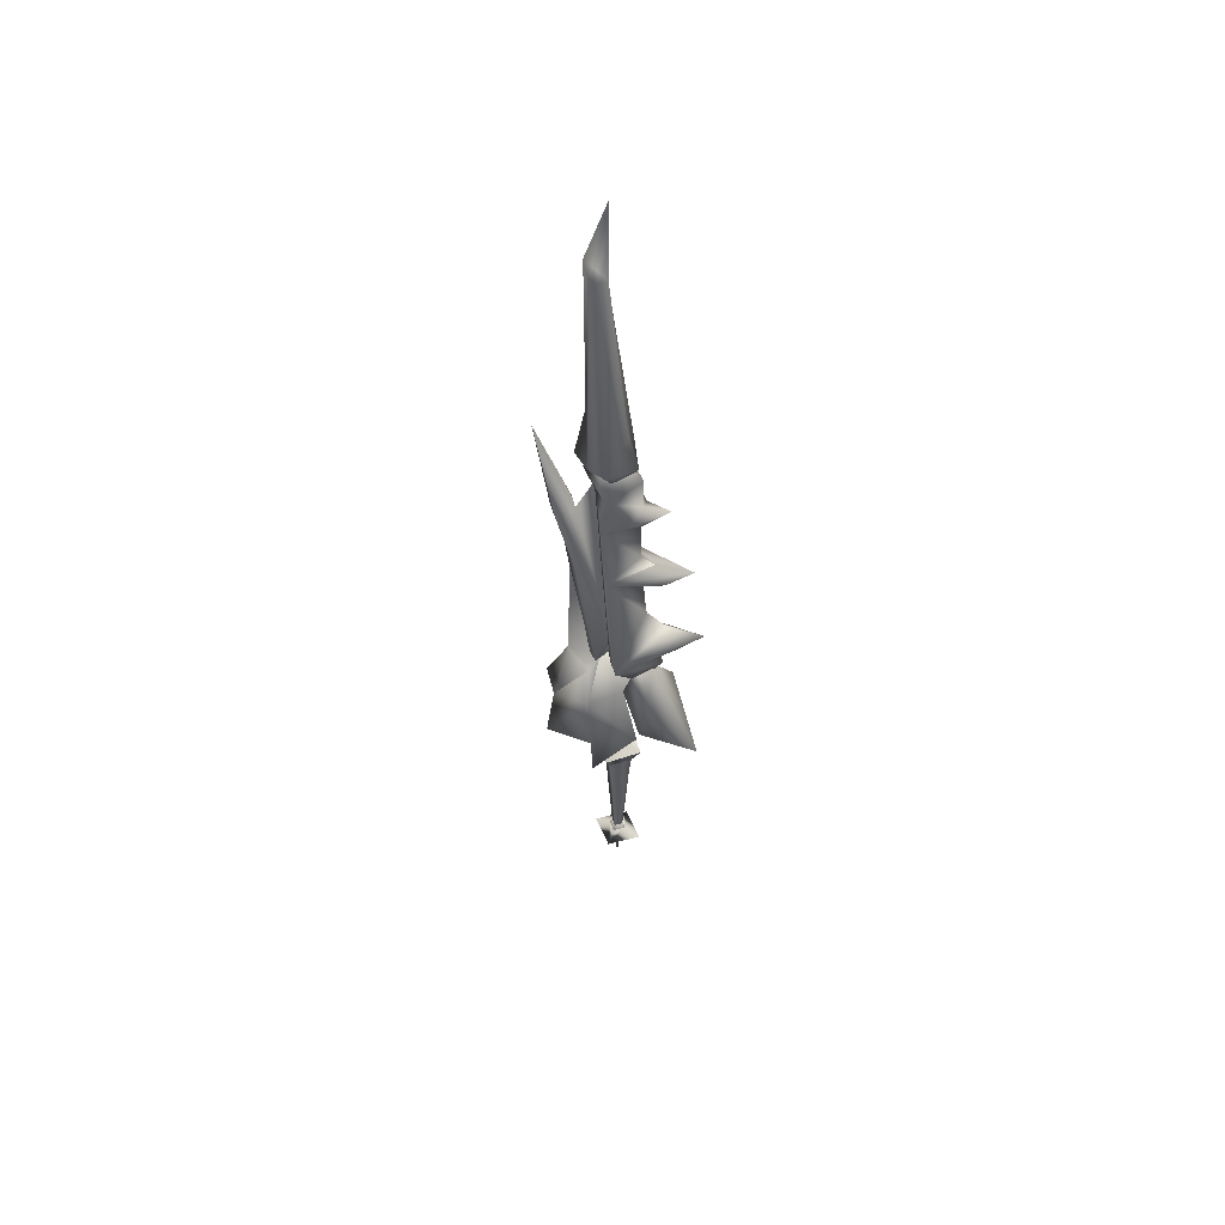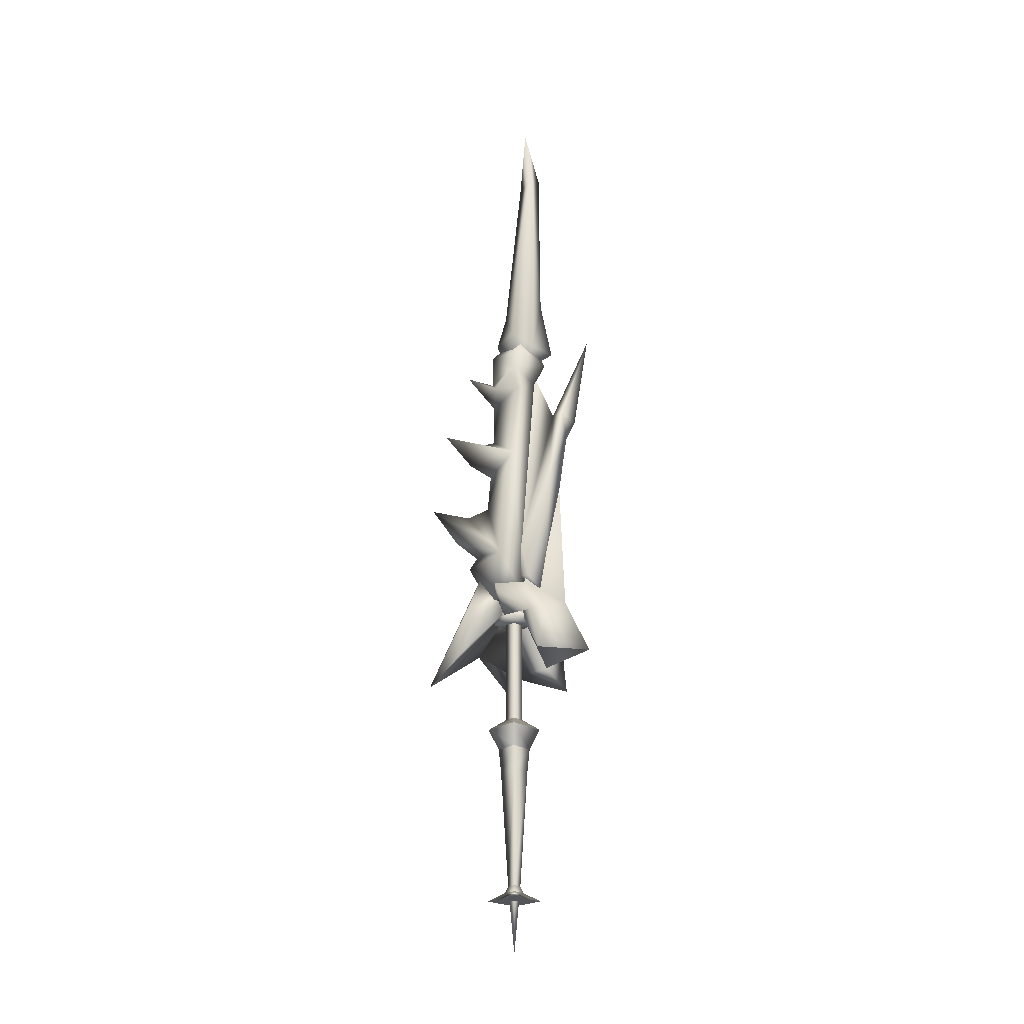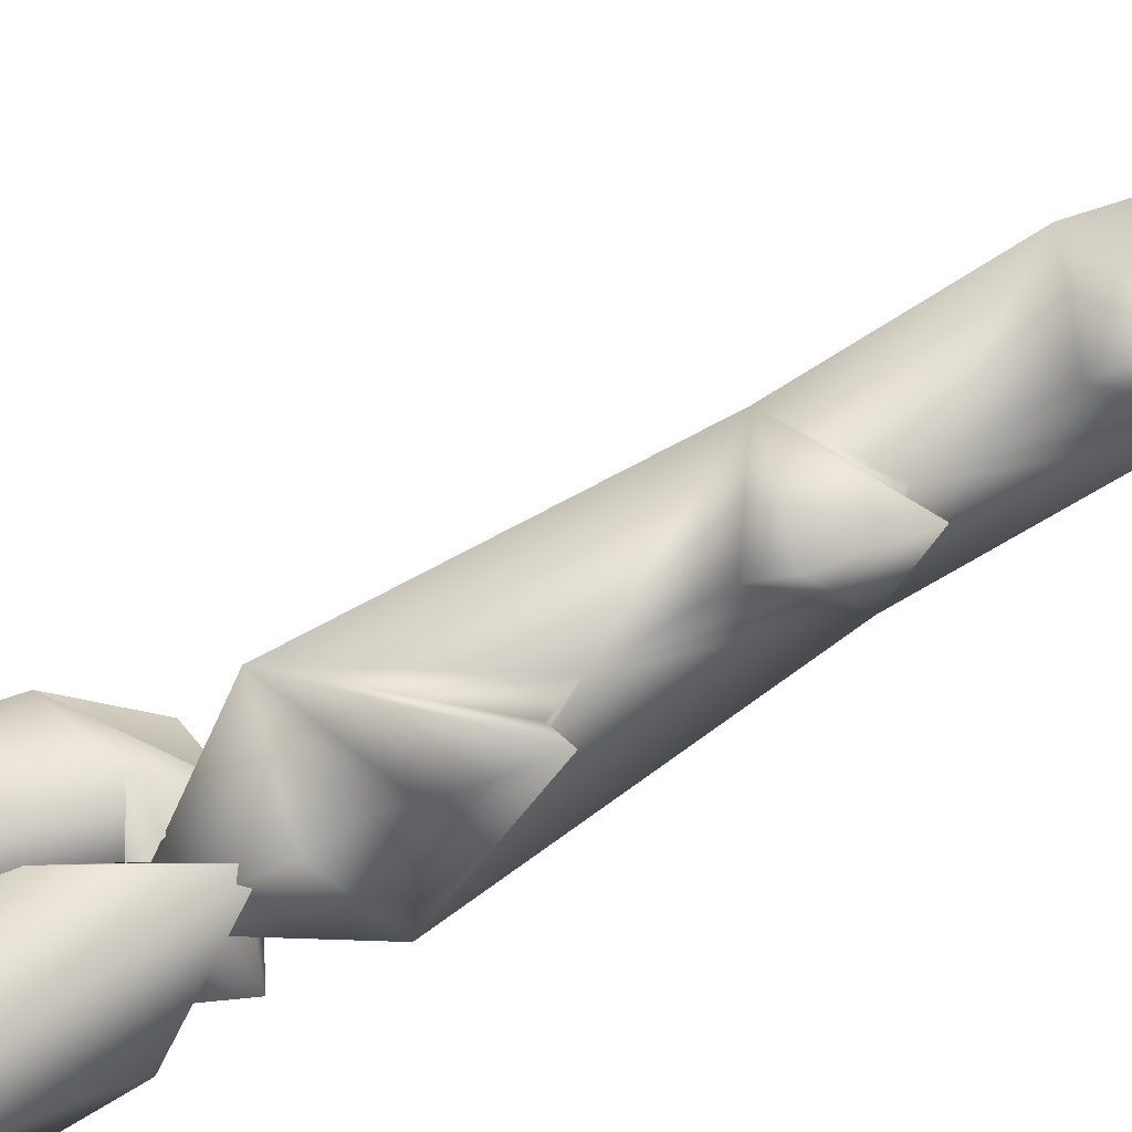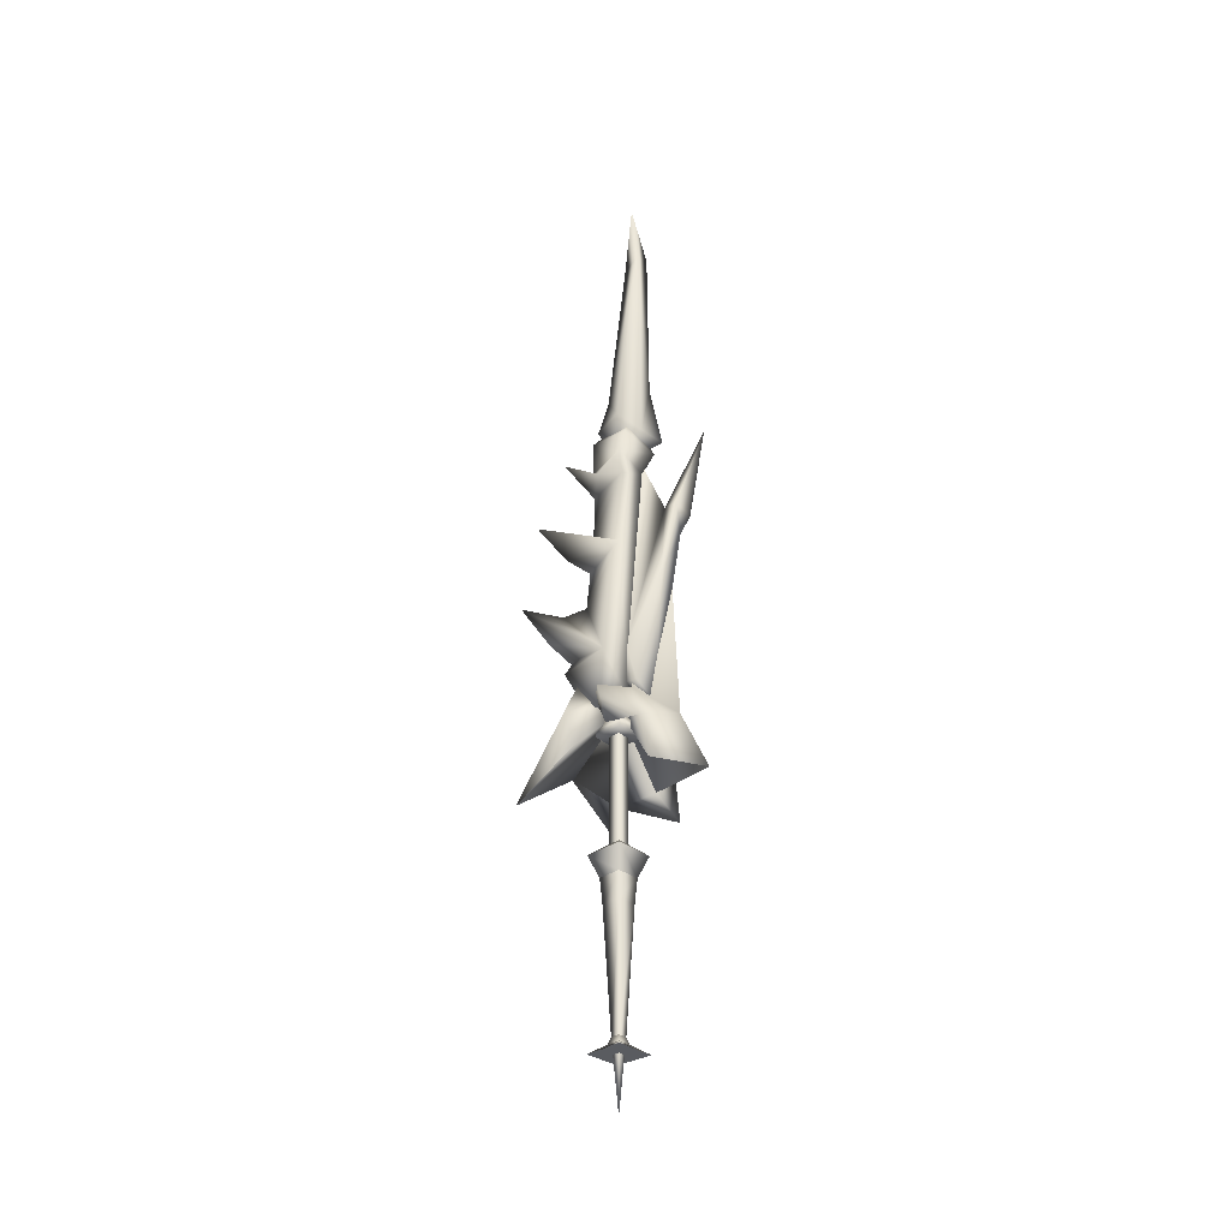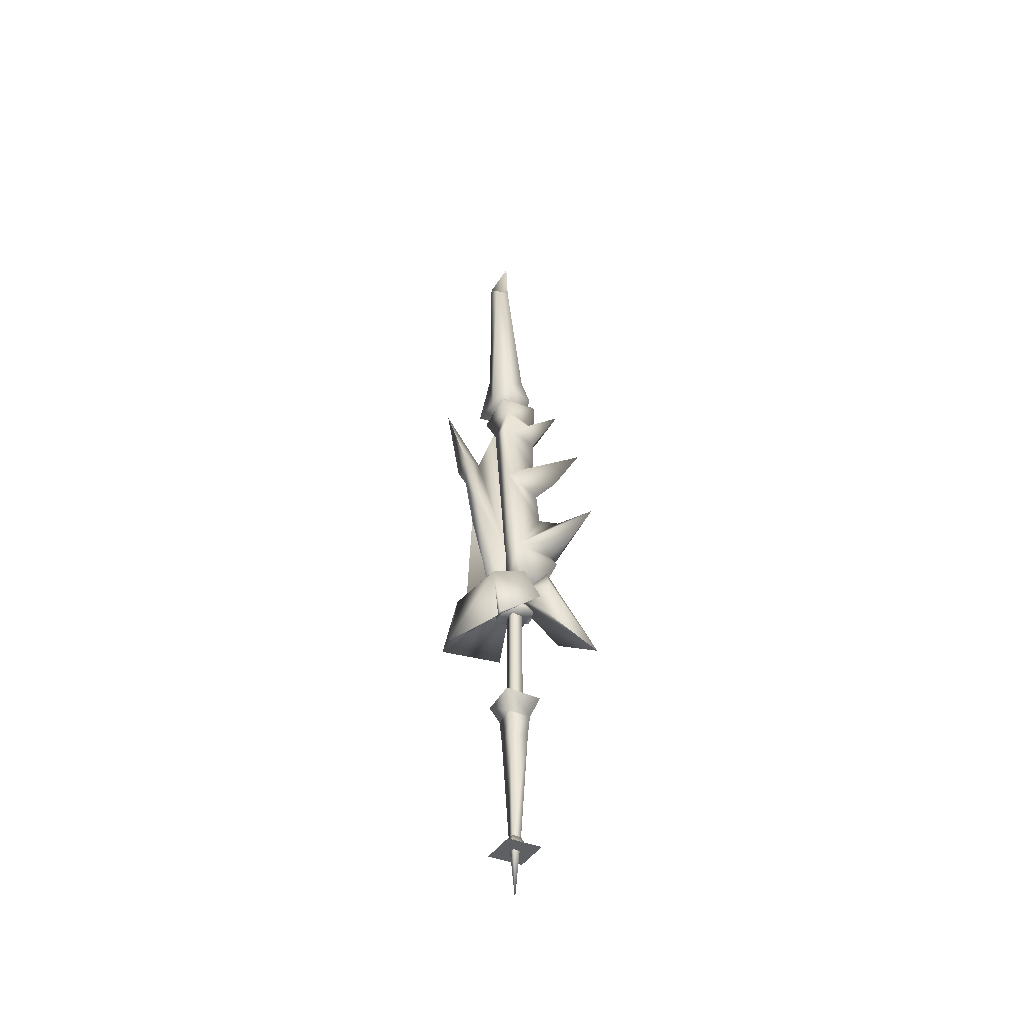
<metadata>
{"format":"obj","ext":"obj","renderer":"f3d","projection":"perspective","resolution":1024,"background":"white","views":[{"elev":54.7,"azim":-64.2,"up":"+Z"},{"elev":-24.7,"azim":90.9,"up":"+Z"},{"elev":-76.2,"azim":-59.6,"up":"+Y"},{"elev":-33.7,"azim":88.5,"up":"+Z"},{"elev":-45.2,"azim":-72.9,"up":"+Z"}]}
</metadata>
<code>
g mesh00
v 10.62 9.774 -11.24
v 11.92 12.44 5.722
v 9.602 6.816 5.654
v 0 21.42 12.05
v -3.101 5.998 21.09
v 0 19.17 72.87
v 0 1.105 11.6
v -0.1345 31.07 -8.91
v 10.62 9.774 -11.24
v 0 1.105 11.6
v 9.602 6.816 5.654
v 7.298 -3.855 3.882
v 0 21.42 12.05
v -15.83 19.7 2.088
v -10.64 6.626 19.84
v -20.97 0.4602 -14.19
v -19.94 2.812 11.01
v -18.77 21.85 -20.81
v 10.62 9.774 -11.24
v 9.602 6.816 5.654
v -11.63 -7.777 16.09
v 7.298 -3.855 3.882
v -18.77 21.85 -20.81
v -13.3 13.39 -12.12
v -20.97 0.4602 -14.19
v 0 1.105 11.6
v -16.81 -16.04 -4.975
v 0 1.105 11.6
v 7.298 -3.855 3.882
v 11.63 -7.777 16.09
v -11.63 -7.777 16.09
v 0 19.17 72.87
v 3.101 4.408 20.44
v 0 21.42 12.05
v -0.1345 31.07 -8.91
v 3.101 4.408 20.44
v 9.602 6.816 5.654
v 7.298 -3.855 3.882
v -20.97 0.4602 -14.19
v -28.06 -2.687 -19.34
v -19.94 2.812 11.01
v -20.97 0.4602 -14.19
v -28.06 -2.687 -19.34
v -13.3 13.39 -12.12
v -15.83 19.7 2.088
v -3.101 5.998 21.09
v -13.3 13.39 -12.12
v -13.3 13.39 -12.12
v -16.81 -16.04 -4.975
v -3.101 5.998 21.09
f 1 2 3
f 4 5 6
f 7 8 9
f 10 11 12
f 13 14 15
f 16 17 18
f 19 20 10
f 21 10 22
f 23 24 25
f 25 24 26
f 21 27 28
f 28 27 25
f 29 30 31
f 32 33 34
f 2 1 35
f 5 4 15
f 36 30 37
f 37 30 38
f 39 27 40
f 41 42 43
f 44 18 45
f 45 18 17
f 45 17 15
f 15 17 46
f 8 7 47
f 48 14 35
f 35 14 34
f 35 34 2
f 2 34 33
f 2 33 3
f 43 49 41
f 41 49 31
f 41 31 50
f 50 31 30
f 50 30 33
v 0 -8.919 87.05
v -10.89 -0.1509 77.9
v 0 -14.63 85.83
v 10.49 2.118 128.2
v 0 -9.45 129.3
v 8.673 0.3913 121.2
v 0 -29.53 89.89
v 0 -18.66 75.86
v 10.65 -0.1509 77.9
v 4.268 5.496 247
v -1.144 11.6 225.1
v -1.144 3.033 219.3
v -4.65 7.673 219.2
v 0 -7.445 134.9
v 0 -0.03913 120.2
v 10.43 -0.6708 136.8
v 6.031 8.681 132.3
v 0 5.347 143
v -10.49 2.118 128.2
v 0 13.57 125.4
v 0 9.027 115.7
v -8.673 0.3913 121.2
v 0 -34.63 54.22
v 0 -24.28 39.27
v 14.37 -5.748 29.25
v 0 -10.1 70.11
v 0 -11.31 55.03
v -14.37 -5.748 29.25
v 0 -19.59 51.03
v 0 -18.75 27.04
v 0 -15.38 32.84
v -11.47 0.9894 108.3
v 0 -8.701 104.1
v -6.427 -7.866 110.8
v 0 16.74 131
v -6.031 8.681 132.3
v 0 12.08 156.1
v -4.65 7.673 219.2
v -1.144 11.6 225.1
v 0 -19.99 119
v -6.427 -7.866 110.8
v 4.65 7.473 221.6
v 0 -3.616 149.4
v -10.43 -0.6708 136.8
v 11 0.9894 108.3
v 0 9.027 115.7
v 0 3.911 16.31
v 0.1268 -8.55 8.239
v -1.144 3.033 219.3
v 4.268 5.496 247
v 0 -9.258 115.6
v 6.427 -7.866 110.8
v 0 -14.63 85.83
f 51 52 53
f 54 55 56
f 57 58 59
f 60 61 62
f 62 61 63
f 64 65 66
f 66 65 67
f 68 69 55
f 54 56 70
f 70 56 71
f 70 71 72
f 73 74 75
f 76 52 77
f 77 52 78
f 77 78 79
f 80 81 78
f 52 51 82
f 82 51 83
f 82 83 84
f 85 86 87
f 87 86 88
f 87 88 89
f 83 90 91
f 67 92 66
f 66 92 93
f 66 93 64
f 64 93 94
f 64 94 65
f 56 95 96
f 96 95 59
f 96 59 97
f 97 59 75
f 97 75 98
f 89 92 87
f 87 92 67
f 87 67 85
f 85 67 65
f 85 65 86
f 86 65 94
f 86 94 88
f 88 94 93
f 88 93 99
f 99 93 92
f 99 92 100
f 100 92 89
f 55 54 68
f 68 54 70
f 68 70 69
f 69 70 72
f 69 72 55
f 55 72 101
f 55 101 56
f 56 101 102
f 56 102 95
f 79 75 77
f 77 75 59
f 77 59 76
f 76 59 58
f 76 58 52
f 52 58 57
f 52 57 103
f 103 57 59
f 103 59 51
f 51 59 95
f 51 95 83
f 83 95 102
f 83 102 90
f 90 102 101
f 90 101 84
f 84 101 72
f 84 72 82
f 82 72 96
f 82 96 52
f 52 96 97
f 52 97 78
f 78 97 98
f 78 98 80
f 80 98 75
f 80 75 81
f 81 75 74
f 81 74 78
f 78 74 73
f 78 73 79
f 79 73 75
v -1.535 0.7695 12.85
v -0.2712 -34.53 -25
v -12.81 -15.18 -7.832
v -0.2712 -34.53 -25
v -11.24 -18.47 6.264
v -12.81 -15.18 -7.832
v -1.535 0.7695 12.85
v 10.42 -18.48 6.257
v 0 -13.85 23.38
v 11.41 -15.18 -7.832
v -1.535 0.7695 12.85
v 11.41 -15.18 -7.832
f 104 105 106
f 107 108 109
f 109 108 110
f 111 110 112
f 105 104 113
f 114 108 112
f 112 108 107
f 112 107 111
f 111 107 115
f 111 115 114
v 0 1.612 23.73
v 7.112 5.999 21.88
v 2.49 2.698 38.42
v 0 26.56 96.62
v -6.095 21.35 98.72
v 0 32.65 136.9
v 0.877 17.18 99.89
v -2.49 2.698 38.42
v 0 8.418 121.3
v -3.54 15.48 69.33
v 0 22.89 88.85
v 6.095 21.35 98.72
v 0 32.65 136.9
v 3.54 15.48 69.33
v 0 12.76 16.04
v -7.112 5.998 21.89
v 0 8.418 121.3
f 116 117 118
f 119 120 121
f 122 123 124
f 125 120 126
f 126 120 119
f 126 119 127
f 127 119 121
f 128 122 127
f 127 122 129
f 127 129 126
f 126 129 130
f 126 130 125
f 125 130 131
f 128 120 122
f 122 120 125
f 122 125 123
f 123 125 131
f 123 131 116
f 116 131 130
f 116 130 117
f 117 130 129
f 117 129 118
f 118 129 122
f 118 122 132
v -8.896 0 -112.7
v 0 -10.27 -112.7
v 0 -3.585 -109.5
v 0 -3.585 -109.5
v 0 -10.27 -112.7
v 8.896 0 -112.7
v -8.896 0 -112.7
v 0 10.27 -112.7
v 8.896 0 -112.7
v 0 3.585 -109.5
v -3.585 0 -109.5
v 0 0 -101.8
v 0 -3.585 -109.5
v 0 10.27 -112.7
v 0 3.585 -109.5
v 3.585 0 -109.5
v 0 -3.585 -109.5
v 3.585 0 -109.5
v 0 3.585 -109.5
v -3.585 0 -109.5
v 0 3.585 -109.5
v 0 10.27 -112.7
v 8.896 0 -112.7
v 0 -10.27 -112.7
v -8.896 0 -112.7
f 133 134 135
f 136 137 138
f 139 140 141
f 142 143 144
f 144 143 145
f 146 147 138
f 138 147 148
f 138 148 136
f 149 150 144
f 144 150 151
f 135 152 133
f 133 152 153
f 133 153 154
f 155 156 157
v 7.93 0 7.101
v 0 7.93 1.9
v 0 7.93 7.101
v -7.93 0 7.101
v 0 -7.93 1.9
v 0 -7.93 7.101
v 7.93 0 1.9
v 0 -7.93 7.101
v 0 -7.93 1.9
v -7.93 0 7.101
v 0 7.93 7.101
v 7.93 0 7.101
v 7.93 0 1.9
v 0 -7.93 1.9
v 0 7.93 1.9
v -7.93 0 1.9
v -7.93 0 1.9
v 0 7.93 1.9
f 158 159 160
f 161 162 163
f 159 158 164
f 164 158 165
f 164 165 166
f 167 163 168
f 168 163 169
f 170 171 172
f 172 171 173
f 162 161 174
f 174 161 168
f 174 168 175
v -3.287 0 6.845
v 0 -3.287 -39.18
v 0 -3.287 6.845
v 3.287 0 6.845
v 0 3.287 -39.18
v 0 3.287 6.845
v 0 -5.277 -61.11
v 0 -2.372 -107.1
v 5.277 0 -61.11
v 2.373 0 -107.1
v 0 5.277 -61.11
v 0 2.372 -107.1
v 0 5.277 -61.11
v 0 2.372 -107.1
v -5.276 0 -61.11
v -2.373 0 -107.1
v 0 -5.277 -61.11
v 0 -2.372 -107.1
v 0 -5.277 -61.11
v 0 -6.244 -51.58
v -5.276 0 -61.11
v -6.245 0 -51.58
v 0 0 -132.8
v 2.373 0 -107.1
v 0 -2.372 -107.1
v -6.245 0 -51.58
v 0 -6.244 -51.58
v -10.36 0 -43.35
v 0 -10.36 -43.35
v 0 10.36 -43.35
v -10.36 0 -43.35
v 0 3.287 -39.18
v -3.287 0 -39.18
v 0 6.244 -51.58
v -6.245 0 -51.58
v 0 10.36 -43.35
v -10.36 0 -43.35
v -5.276 0 -61.11
v -6.245 0 -51.58
v 0 5.277 -61.11
v 0 6.244 -51.58
v 0 0 -132.8
v 0 2.372 -107.1
v 2.373 0 -107.1
v -10.36 0 -43.35
v 0 -10.36 -43.35
v -3.287 0 -39.18
v 0 -3.287 -39.18
v 10.36 0 -43.35
v 0 10.36 -43.35
v 3.287 0 -39.18
v 0 3.287 -39.18
v 6.245 0 -51.58
v 0 6.244 -51.58
v 10.36 0 -43.35
v 0 10.36 -43.35
v 0 5.277 -61.11
v 0 6.244 -51.58
v 5.277 0 -61.11
v 6.245 0 -51.58
v -2.373 0 -107.1
v 0 2.372 -107.1
v -3.287 0 -39.18
v 0 3.287 6.845
v 0 3.287 -39.18
v 3.287 0 -39.18
v 0 -3.287 6.845
v 0 -3.287 -39.18
v 0 -10.36 -43.35
v 10.36 0 -43.35
v 0 -3.287 -39.18
v 3.287 0 -39.18
v 0 -6.244 -51.58
v 6.245 0 -51.58
v 0 -10.36 -43.35
v 10.36 0 -43.35
v 5.277 0 -61.11
v 6.245 0 -51.58
v 0 -5.277 -61.11
v 0 -6.244 -51.58
v 0 -2.372 -107.1
v -2.373 0 -107.1
f 176 177 178
f 179 180 181
f 182 183 184
f 184 183 185
f 184 185 186
f 186 185 187
f 188 189 190
f 190 189 191
f 190 191 192
f 192 191 193
f 194 195 196
f 196 195 197
f 198 199 200
f 201 202 203
f 203 202 204
f 205 206 207
f 207 206 208
f 209 210 211
f 211 210 212
f 213 214 215
f 215 214 216
f 217 218 219
f 220 221 222
f 222 221 223
f 224 225 226
f 226 225 227
f 228 229 230
f 230 229 231
f 232 233 234
f 234 233 235
f 198 236 237
f 177 176 238
f 238 176 239
f 238 239 240
f 180 179 241
f 241 179 242
f 241 242 243
f 244 245 246
f 246 245 247
f 248 249 250
f 250 249 251
f 252 253 254
f 254 253 255
f 256 257 217
g mesh01

</code>
